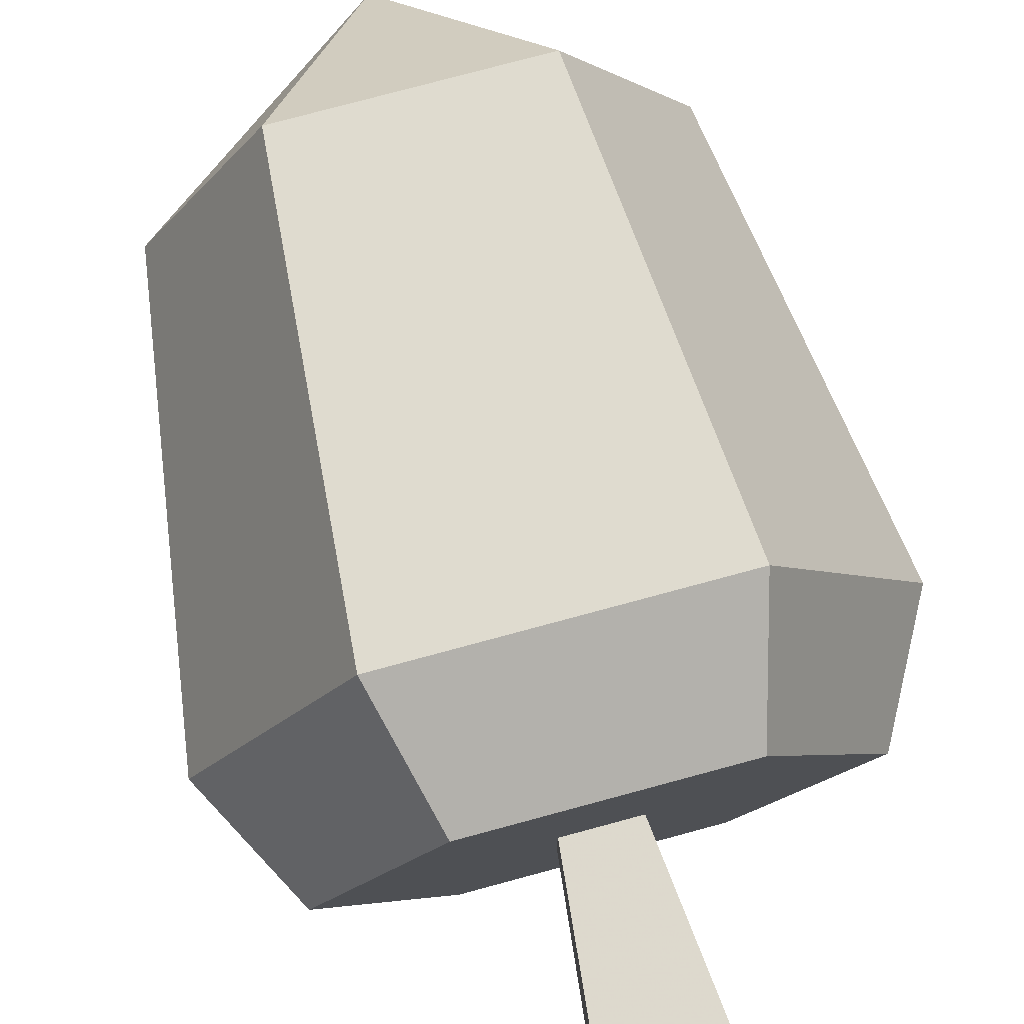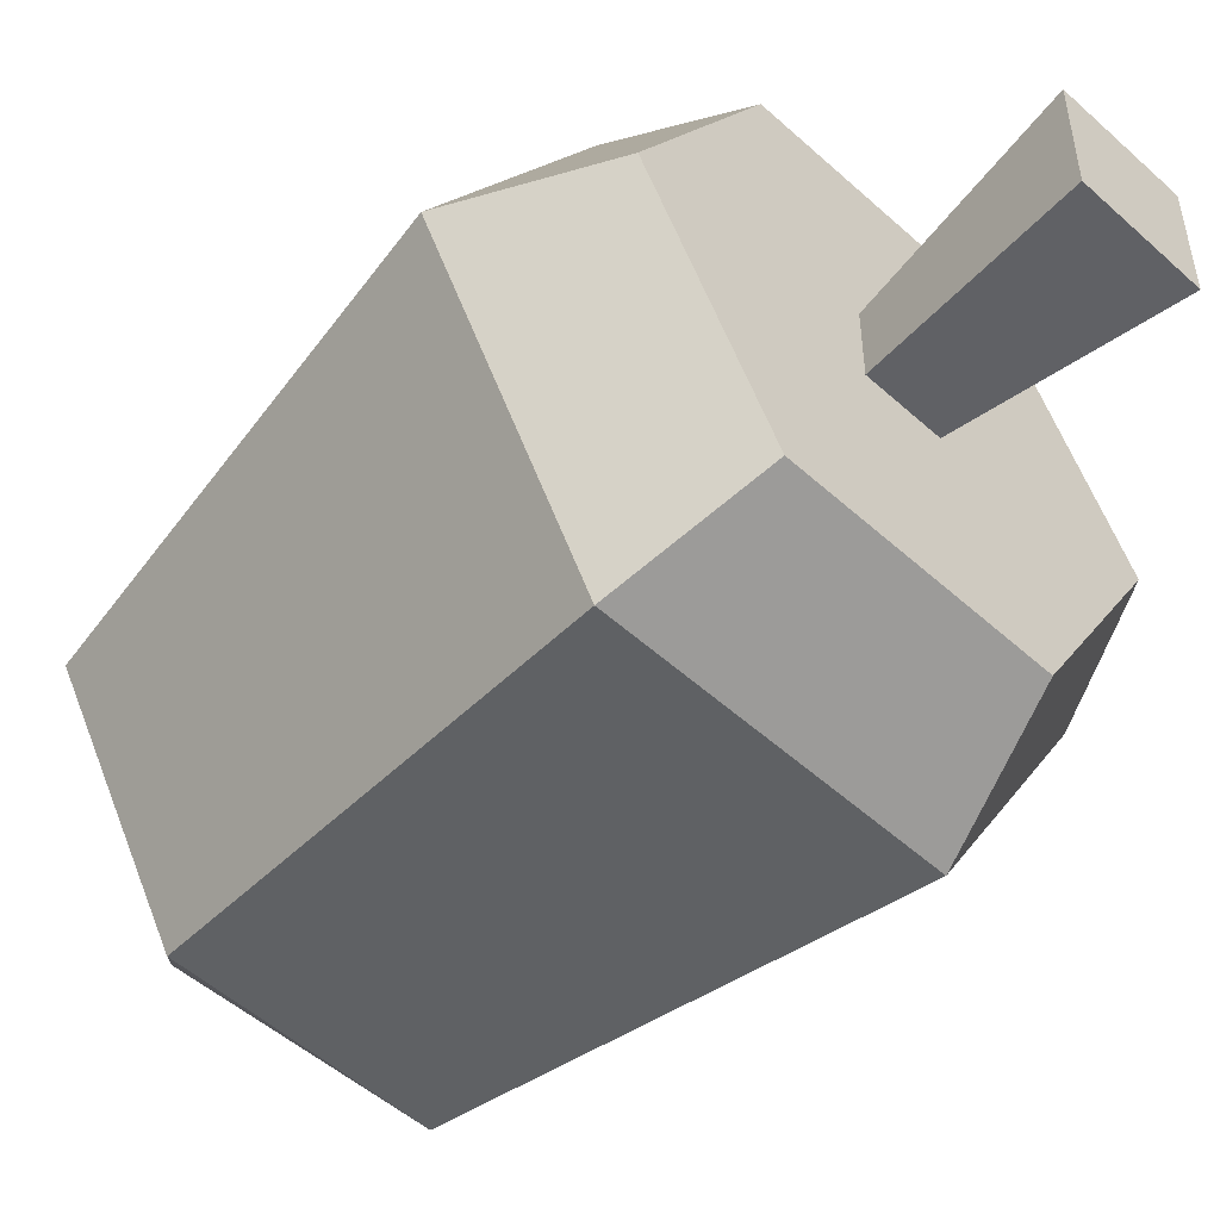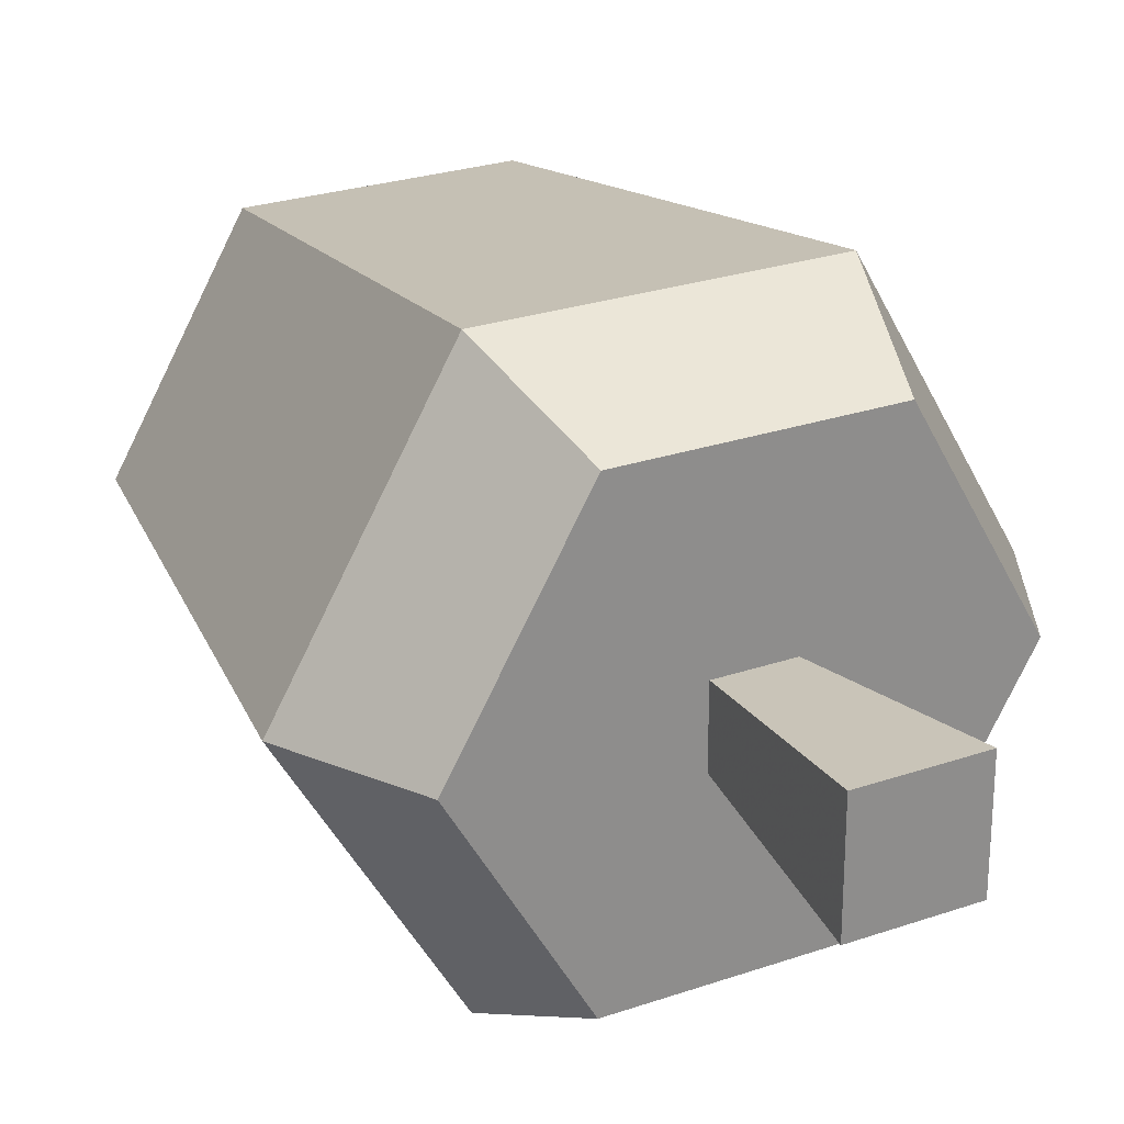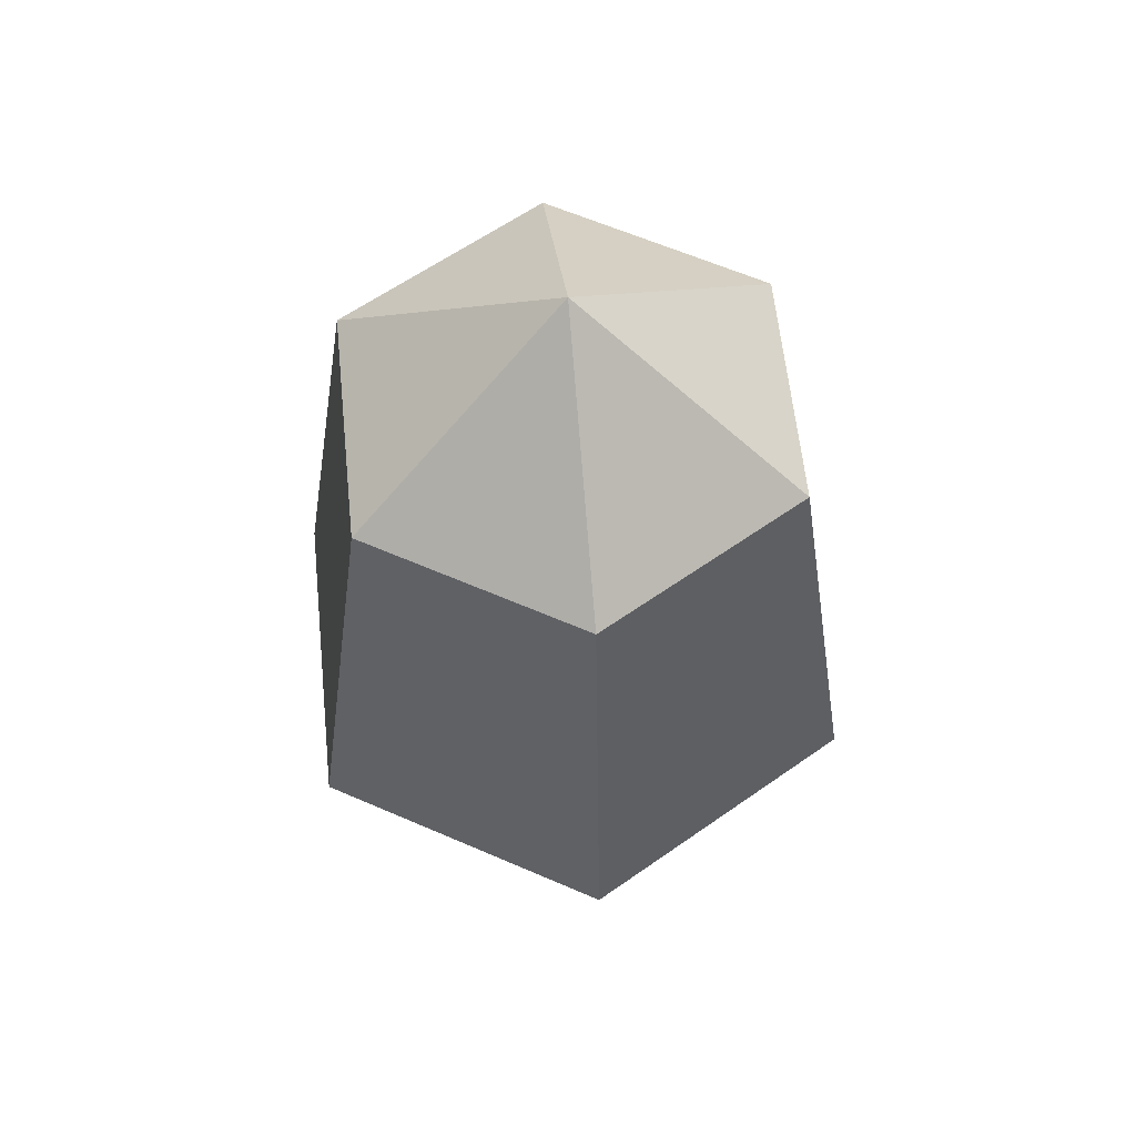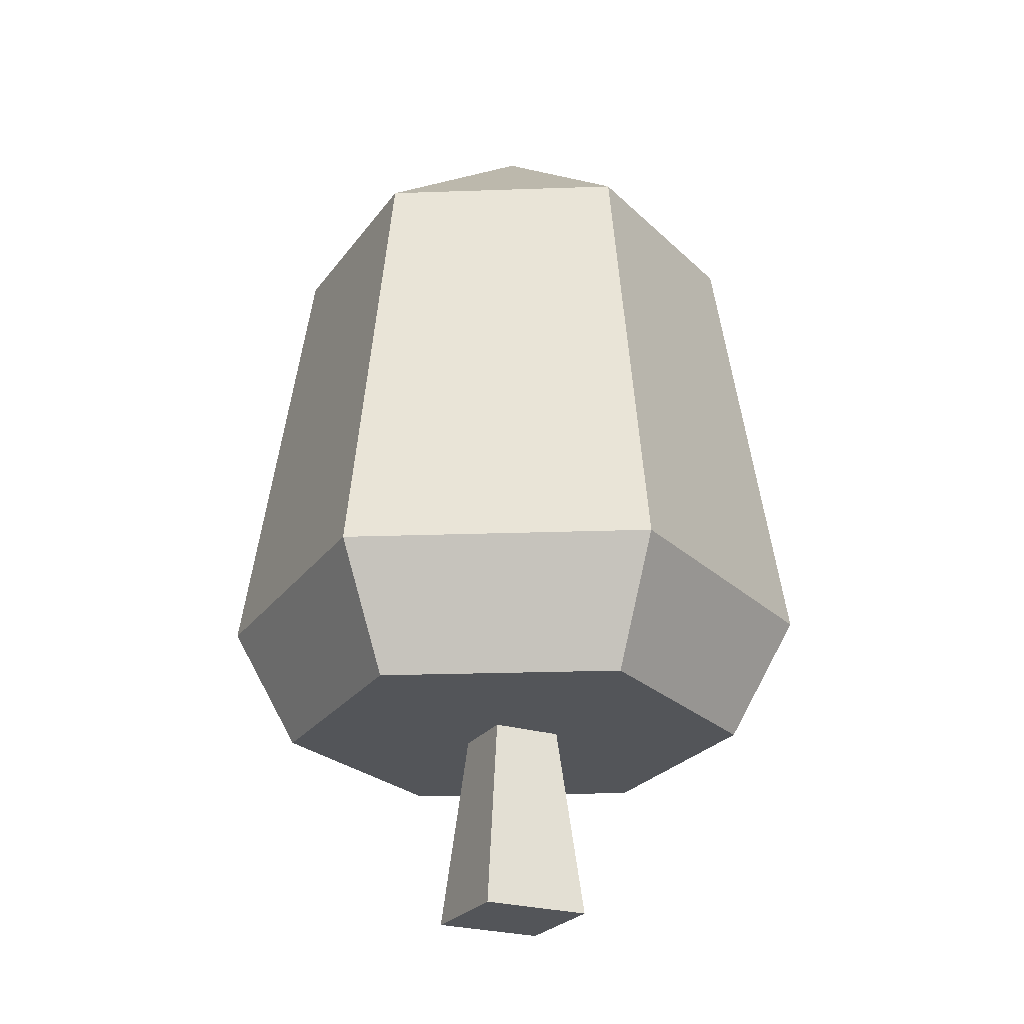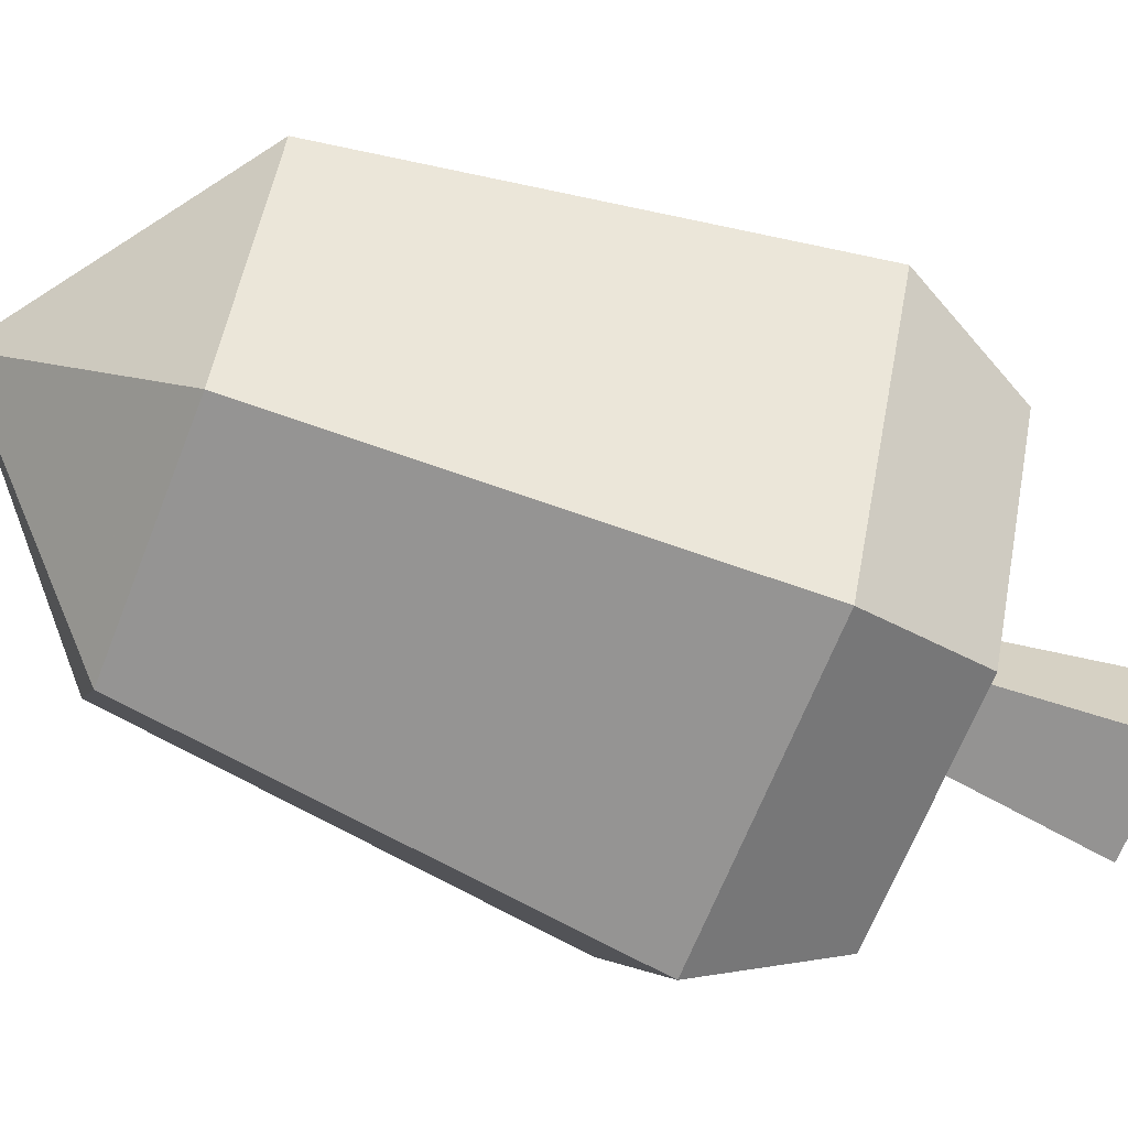
<metadata>
{"format":"obj","ext":"obj","renderer":"f3d","projection":"perspective","resolution":1024,"background":"white","views":[{"elev":77.3,"azim":-15.1,"up":"+Z"},{"elev":-52.1,"azim":-44.3,"up":"+Z"},{"elev":25.9,"azim":-28.7,"up":"+Z"},{"elev":60.5,"azim":-95.9,"up":"+Y"},{"elev":-24.5,"azim":63.3,"up":"+Y"},{"elev":-65.6,"azim":-111.3,"up":"+Z"}]}
</metadata>
<code>
v 0.462 0.2111 0.538
v 0.4402 0 0.4402
v 0.4402 0 0.5598
v 0.462 0.2111 0.462
v 0.372 0.2111 0.7217
v 0.628 0.2111 0.7217
v 0.538 0.2111 0.538
v 0.5598 0 0.5598
v 0.5598 0 0.4402
v 0.538 0.2111 0.462
v 0.628 0.2111 0.2783
v 0.372 0.2111 0.2783
v 0.244 0.2111 0.5
v 0.1719 0.3459 0.5
v 0.3359 0.3459 0.7842
v 0.6641 0.3459 0.7842
v 0.8282 0.3459 0.5
v 0.756 0.2111 0.5
v 0.6641 0.3459 0.2158
v 0.7527 0.8196 0.5
v 0.6263 0.8196 0.2812
v 0.3737 0.8196 0.2812
v 0.3359 0.3459 0.2158
v 0.2473 0.8196 0.5
v 0.3737 0.8196 0.7188
v 0.6263 0.8196 0.7188
v 0.5 1 0.5
g Mesh1 Large_Oak_Green Model
f 1 2 3
f 2 1 4
f 1 5 4
f 5 1 6
f 6 1 7
f 3 7 1
f 7 3 8
f 3 9 8
f 9 3 2
f 4 9 2
f 9 4 10
f 4 11 10
f 4 12 11
f 5 12 4
f 12 5 13
f 5 14 13
f 14 5 15
f 5 16 15
f 16 5 6
f 6 17 16
f 17 6 18
f 6 11 18
f 6 7 11
f 10 11 7
f 7 9 10
f 9 7 8
f 19 18 11
f 18 19 17
f 19 20 17
f 20 19 21
f 19 22 21
f 22 19 23
f 11 23 19
f 23 11 12
f 13 23 12
f 23 13 14
f 14 22 23
f 22 14 24
f 14 25 24
f 25 14 15
f 15 26 25
f 26 15 16
f 17 26 16
f 26 17 20
f 20 27 26
f 20 21 27
f 21 22 27
f 27 22 24
f 27 24 25
f 26 27 25

</code>
